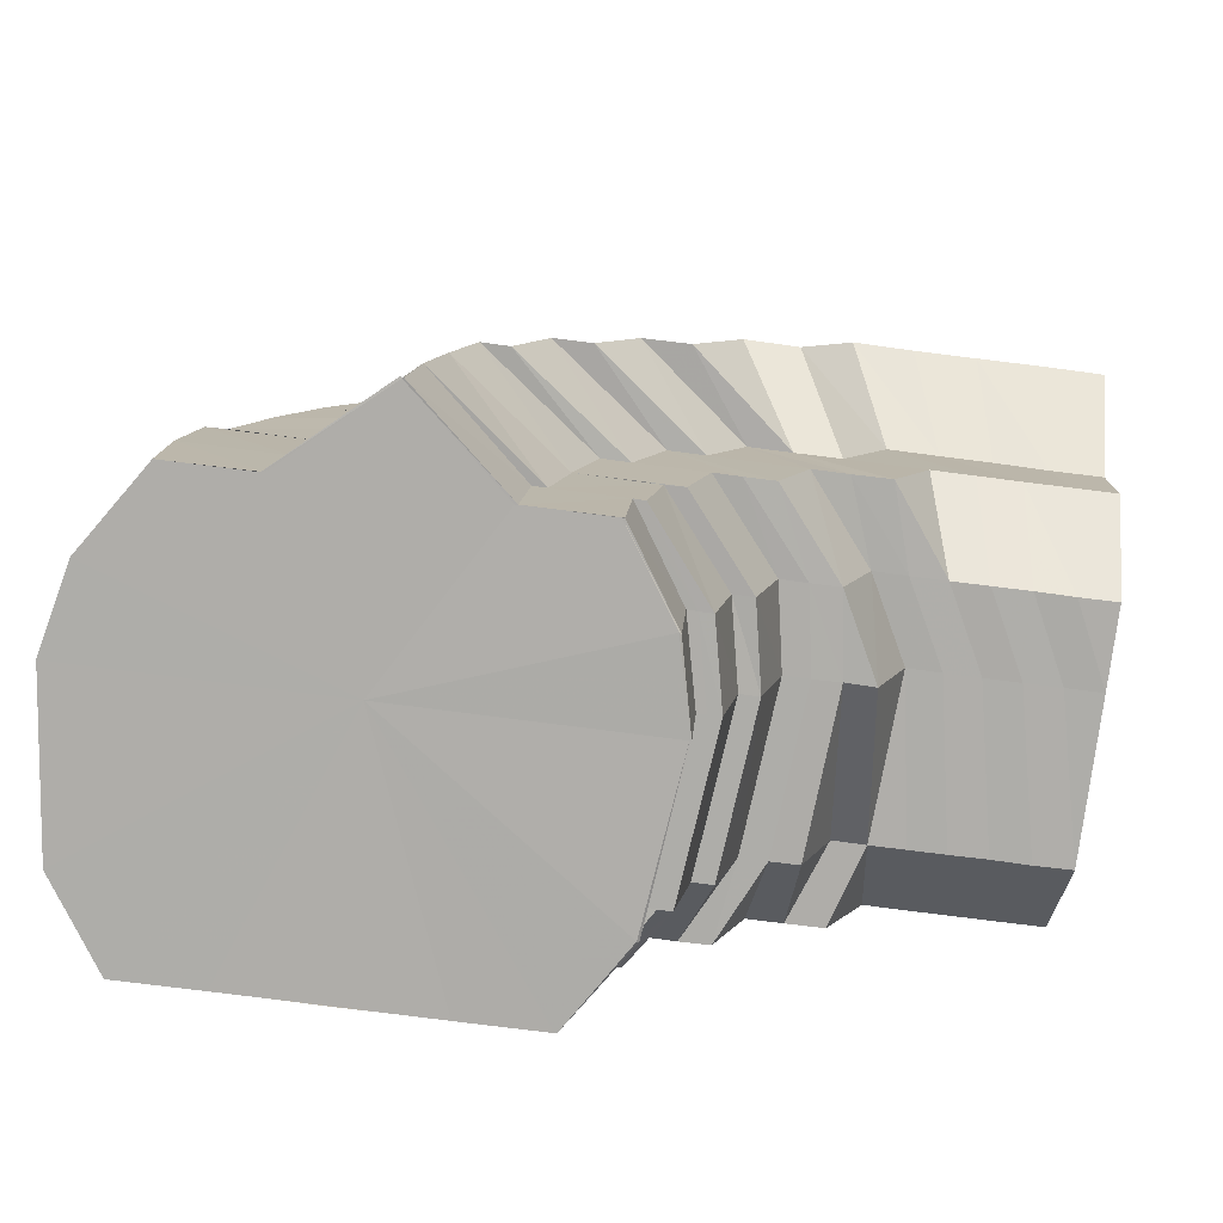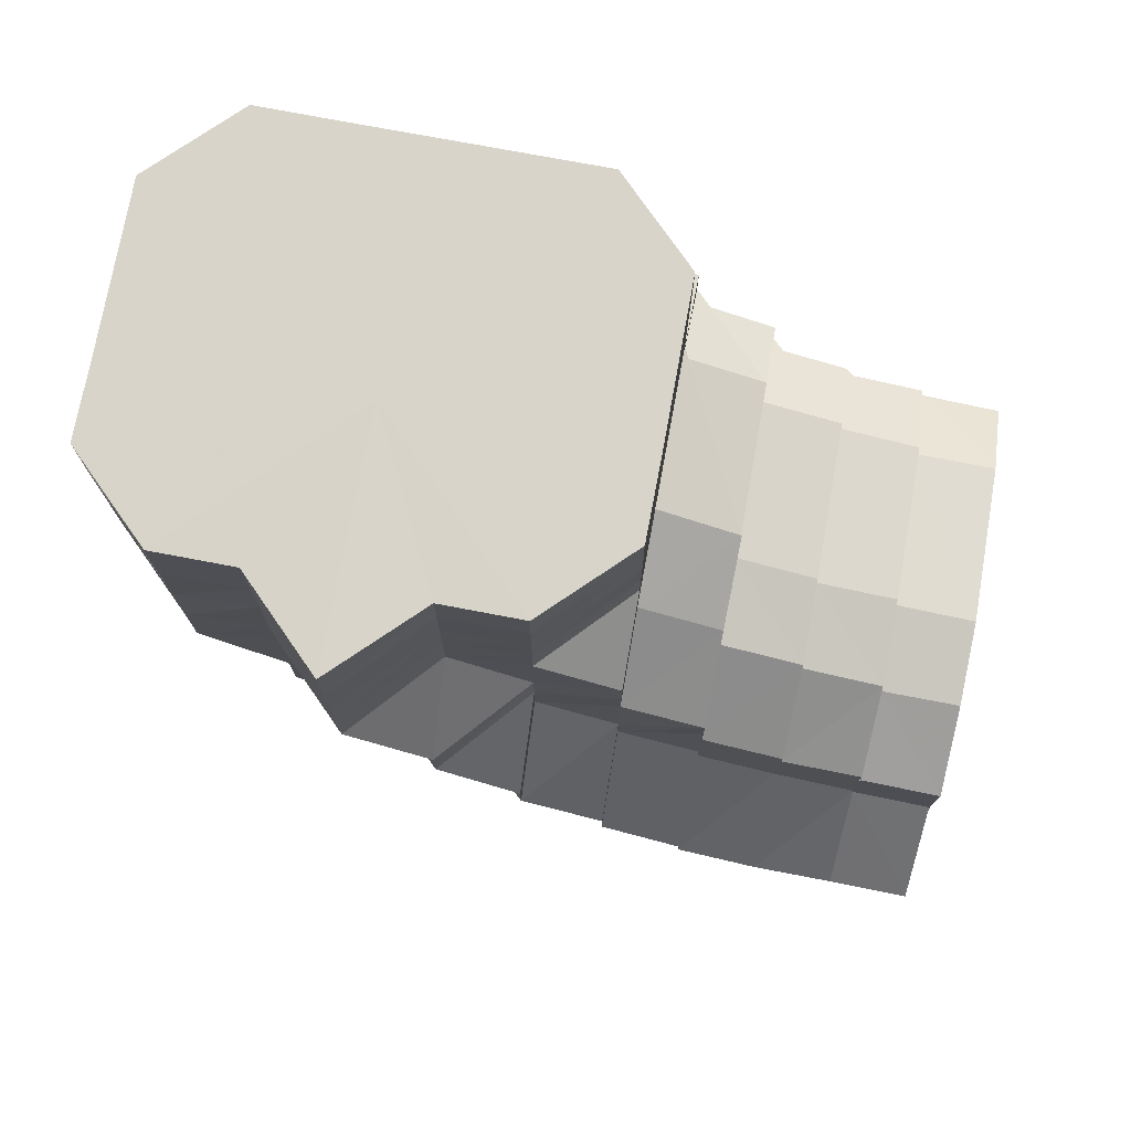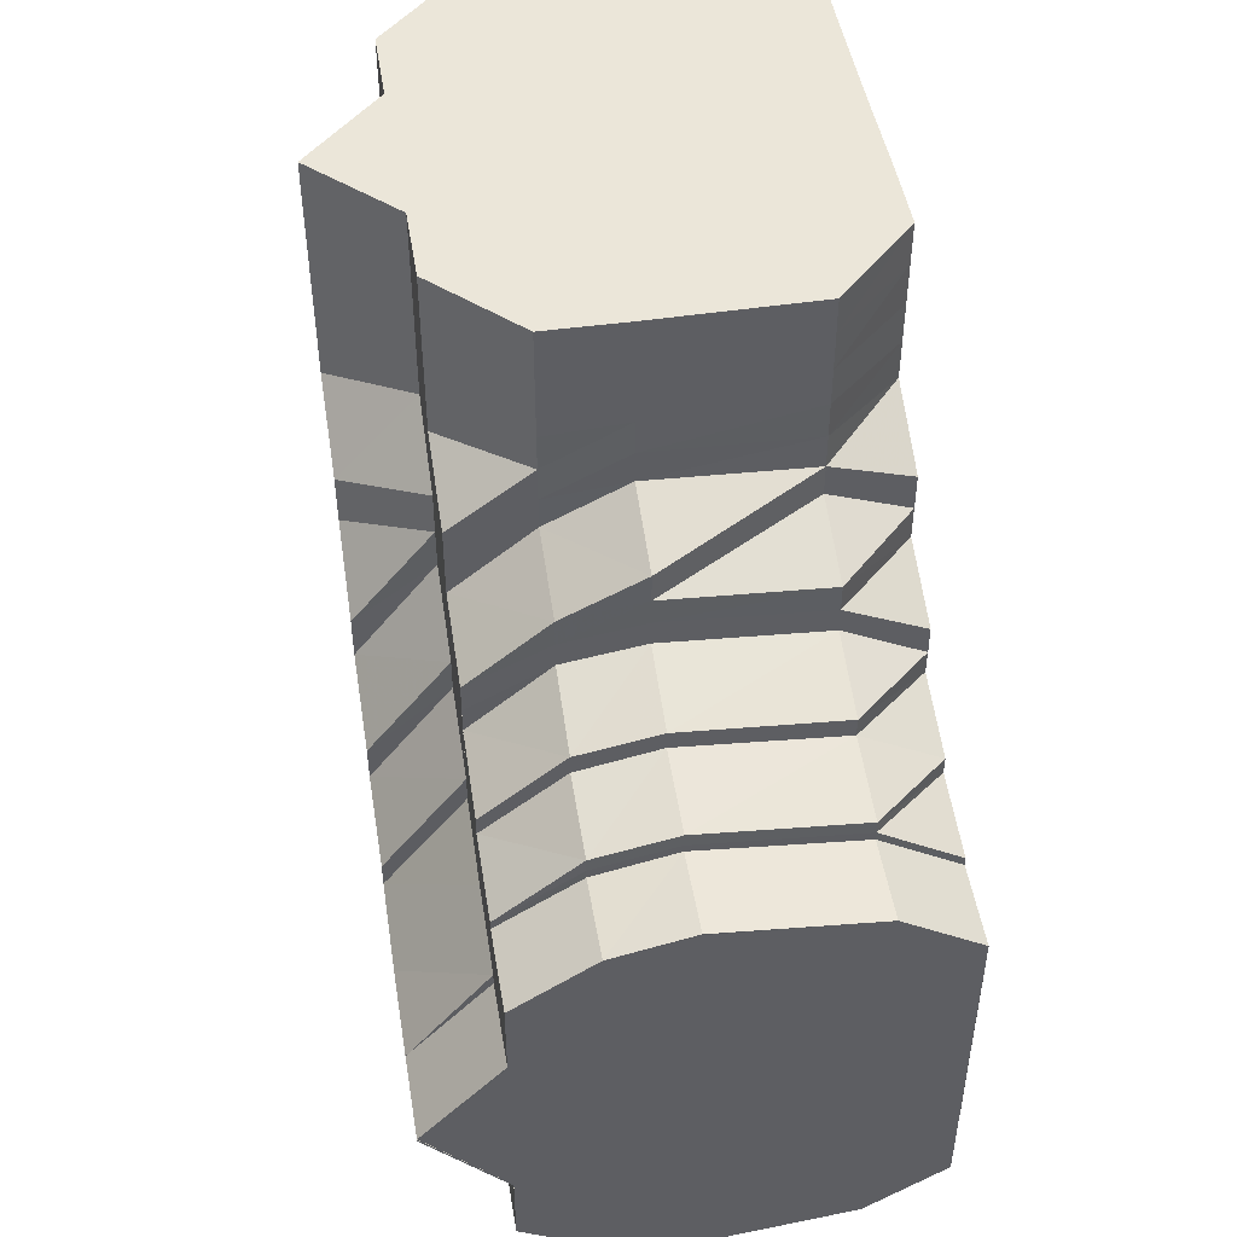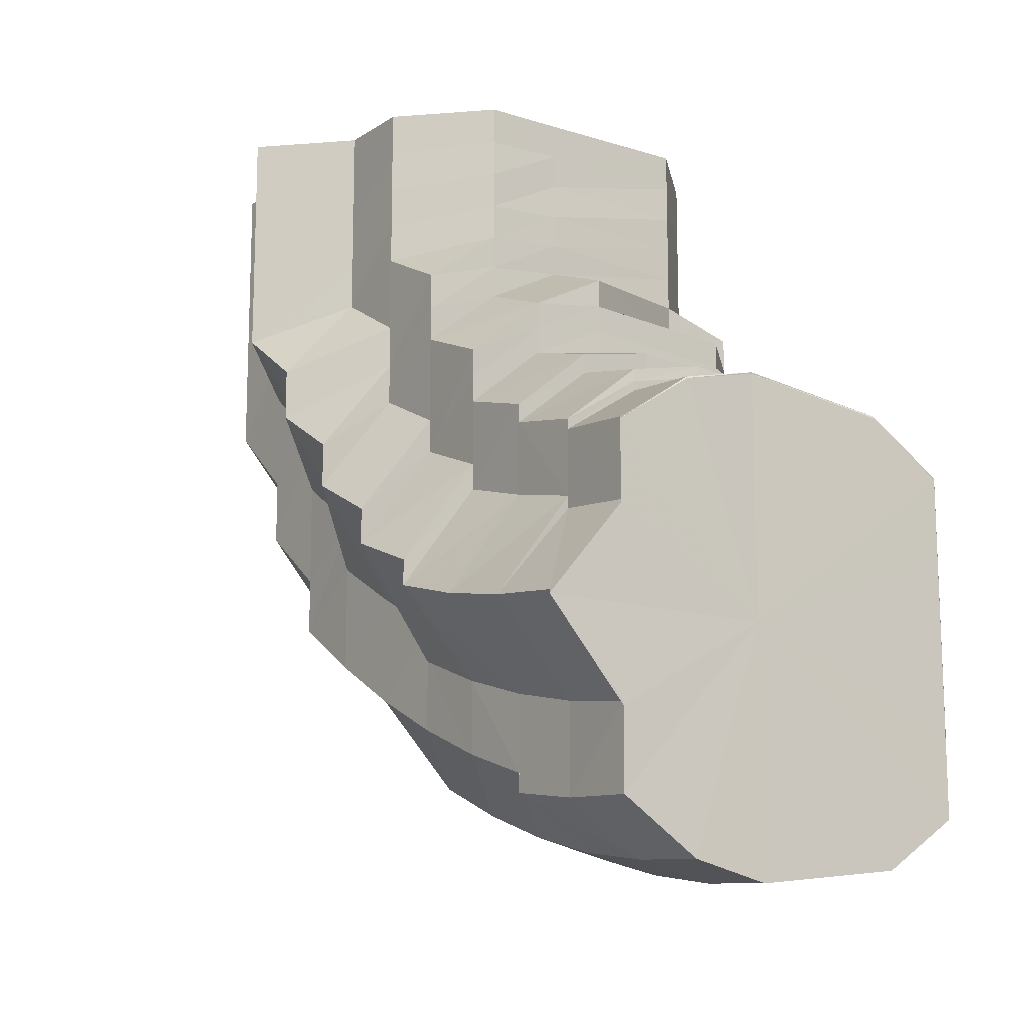
<metadata>
{"format":"obj","ext":"obj","renderer":"f3d","projection":"perspective","resolution":1024,"background":"white","views":[{"elev":-77.2,"azim":-97.3,"up":"+Y"},{"elev":75.6,"azim":-79.5,"up":"+Z"},{"elev":47.3,"azim":-9.5,"up":"+Z"},{"elev":-13.4,"azim":-35.0,"up":"+Z"}]}
</metadata>
<code>
o 10423
v 2202 1897 7.5
v 2202 1897 7.501
v 2202 1897 7.502
v 2202 1897 7.503
v 2202 1897 7.509
v 2202 1897 7.509
v 2202 1897 7.519
v 2202 1897 7.502
v 2202 1897 7.509
v 2202 1897 7.502
v 2202 1897 7.504
v 2202 1897 7.504
v 2202 1897 7.511
v 2202 1897 7.503
v 2202 1897 7.5
v 2202 1897 7.502
v 2202 1897 7.511
v 2202 1897 7.504
v 2202 1897 7.509
v 2202 1897 7.509
v 2202 1897 7.502
v 2202 1897 7.511
v 2202 1897 7.52
v 2202 1897 7.519
v 2202 1897 7.509
v 2202 1897 7.532
v 2202 1897 7.522
v 2202 1897 7.533
v 2202 1897 7.532
v 2202 1897 7.533
v 2202 1897 7.536
v 2202 1897 7.531
v 2202 1897 7.519
v 2202 1897 7.539
v 2202 1897 7.525
v 2202 1897 7.536
v 2202 1897 7.513
v 2202 1897 7.511
v 2202 1897 7.504
v 2202 1897 7.516
v 2202 1897 7.529
v 2202 1897 7.539
v 2202 1897 7.507
v 2202 1897 7.543
v 2202 1897 7.553
v 2202 1897 7.549
v 2202 1897 7.556
v 2202 1897 7.564
v 2202 1897 7.533
v 2202 1897 7.547
v 2202 1897 7.543
v 2202 1897 7.564
v 2202 1897 7.567
v 2202 1897 7.543
v 2202 1897 7.547
v 2202 1897 7.52
v 2202 1897 7.51
v 2202 1897 7.525
v 2202 1897 7.515
v 2202 1897 7.505
v 2202 1897 7.508
v 2202 1897 7.507
v 2202 1897 7.513
v 2202 1897 7.51
v 2202 1897 7.513
v 2202 1897 7.52
v 2202 1897 7.515
v 2202 1897 7.516
v 2202 1897 7.518
v 2202 1897 7.52
v 2202 1897 7.531
v 2202 1897 7.52
v 2202 1897 7.526
v 2202 1897 7.524
v 2202 1897 7.537
v 2202 1897 7.533
v 2202 1897 7.537
v 2202 1897 7.544
v 2202 1897 7.544
v 2202 1897 7.538
v 2202 1897 7.547
v 2202 1897 7.552
v 2202 1897 7.556
v 2202 1897 7.561
v 2202 1897 7.561
v 2202 1897 7.565
v 2202 1897 7.571
v 2202 1897 7.567
v 2202 1897 7.558
v 2202 1897 7.552
v 2202 1897 7.571
v 2202 1897 7.576
v 2202 1897 7.58
v 2202 1897 7.57
v 2202 1897 7.564
v 2202 1897 7.561
v 2202 1897 7.556
v 2202 1897 7.576
v 2202 1897 7.579
v 2202 1897 7.572
v 2202 1897 7.567
v 2202 1897 7.564
v 2202 1897 7.577
v 2202 1897 7.576
v 2202 1897 7.571
v 2202 1897 7.583
v 2202 1897 7.58
v 2202 1897 7.581
v 2202 1897 7.576
v 2202 1897 7.57
v 2202 1897 7.565
v 2202 1897 7.585
v 2202 1897 7.579
v 2202 1897 7.583
v 2202 1897 7.576
v 2202 1897 7.58
v 2202 1897 7.58
v 2202 1897 7.576
v 2202 1897 7.576
v 2202 1897 7.574
v 2202 1897 7.571
v 2202 1897 7.569
v 2202 1897 7.561
v 2202 1897 7.572
v 2202 1897 7.571
v 2202 1897 7.566
v 2202 1897 7.567
v 2202 1897 7.569
v 2202 1897 7.564
v 2202 1897 7.567
v 2202 1897 7.565
v 2202 1897 7.568
v 2202 1897 7.564
v 2202 1897 7.566
v 2202 1897 7.558
v 2202 1897 7.564
v 2202 1897 7.556
v 2202 1897 7.547
v 2202 1897 7.564
v 2202 1897 7.566
v 2202 1897 7.562
v 2202 1897 7.564
v 2202 1897 7.556
v 2202 1897 7.564
v 2202 1897 7.564
v 2202 1897 7.56
v 2202 1897 7.561
v 2202 1897 7.562
v 2202 1897 7.554
v 2202 1897 7.556
v 2202 1897 7.559
v 2202 1897 7.553
v 2202 1897 7.561
v 2202 1897 7.567
v 2202 1897 7.564
v 2202 1897 7.553
v 2202 1897 7.552
v 2202 1897 7.558
v 2202 1897 7.547
v 2202 1897 7.549
v 2202 1897 7.543
v 2202 1897 7.562
v 2202 1897 7.556
v 2202 1897 7.554
v 2202 1897 7.56
v 2202 1897 7.56
v 2202 1897 7.562
v 2202 1897 7.561
v 2202 1897 7.559
v 2202 1897 7.558
v 2202 1897 7.552
v 2202 1897 7.561
v 2202 1897 7.561
v 2202 1897 7.559
v 2202 1897 7.553
v 2202 1897 7.554
v 2202 1897 7.558
v 2202 1897 7.559
v 2202 1897 7.554
v 2202 1897 7.56
v 2202 1897 7.552
v 2202 1897 7.553
v 2202 1897 7.547
v 2202 1897 7.544
v 2202 1897 7.539
v 2202 1897 7.536
v 2202 1897 7.533
v 2202 1897 7.533
v 2202 1897 7.543
v 2202 1897 7.552
v 2202 1897 7.542
v 2202 1897 7.532
v 2202 1897 7.531
v 2202 1897 7.52
v 2202 1897 7.519
v 2202 1897 7.522
v 2202 1897 7.519
v 2202 1897 7.525
v 2202 1897 7.529
v 2202 1897 7.525
v 2202 1897 7.526
v 2202 1897 7.531
v 2202 1897 7.531
v 2202 1897 7.538
v 2202 1897 7.544
v 2202 1897 7.537
v 2202 1897 7.533
v 2202 1897 7.54
v 2202 1897 7.544
v 2202 1897 7.539
v 2202 1897 7.552
v 2202 1897 7.54
v 2202 1897 7.548
v 2202 1897 7.552
v 2202 1897 7.56
v 2202 1897 7.558
v 2202 1897 7.547
v 2202 1897 7.544
v 2202 1897 7.548
v 2202 1897 7.557
v 2202 1897 7.56
v 2202 1897 7.556
v 2202 1897 7.569
v 2202 1897 7.566
v 2202 1897 7.573
v 2202 1897 7.569
v 2202 1897 7.578
v 2202 1897 7.581
v 2202 1897 7.565
v 2202 1897 7.578
v 2202 1897 7.569
v 2202 1897 7.584
v 2202 1897 7.577
v 2202 1897 7.577
v 2202 1897 7.584
v 2202 1897 7.591
v 2202 1897 7.57
v 2202 1897 7.56
v 2202 1897 7.552
v 2202 1897 7.564
v 2202 1897 7.57
v 2202 1897 7.558
v 2202 1897 7.551
v 2202 1897 7.564
v 2202 1897 7.552
v 2202 1897 7.558
v 2202 1897 7.544
v 2202 1897 7.537
v 2202 1897 7.565
v 2202 1897 7.57
v 2202 1897 7.576
v 2202 1897 7.58
v 2202 1897 7.57
v 2202 1897 7.585
v 2202 1897 7.581
v 2202 1897 7.577
v 2202 1897 7.588
v 2202 1897 7.59
v 2202 1897 7.589
v 2202 1897 7.592
v 2202 1897 7.593
v 2202 1897 7.588
v 2202 1897 7.592
v 2202 1897 7.585
v 2202 1897 7.59
v 2202 1897 7.581
v 2202 1897 7.587
v 2202 1897 7.576
v 2202 1897 7.58
v 2202 1897 7.576
v 2202 1897 7.584
v 2202 1897 7.577
v 2202 1897 7.57
v 2202 1897 7.591
v 2202 1897 7.594
v 2202 1897 7.595
v 2202 1897 7.599
v 2202 1897 7.597
v 2202 1897 7.6
v 2202 1897 7.606
v 2202 1897 7.601
v 2202 1897 7.606
v 2202 1897 7.597
v 2202 1897 7.601
v 2202 1897 7.606
v 2202 1897 7.597
v 2202 1897 7.602
v 2202 1897 7.606
v 2202 1897 7.606
v 2202 1897 7.606
v 2202 1897 7.606
v 2202 1897 7.606
v 2202 1897 7.606
v 2202 1897 7.606
v 2202 1897 7.606
v 2202 1897 7.601
v 2202 1897 7.606
v 2202 1897 7.595
v 2202 1897 7.601
v 2202 1897 7.606
v 2202 1897 7.606
v 2202 1897 7.587
v 2202 1897 7.584
v 2202 1897 7.594
v 2202 1897 7.591
v 2202 1897 7.6
v 2202 1897 7.606
v 2202 1897 7.591
v 2202 1897 7.599
v 2202 1897 7.606
v 2202 1897 7.599
v 2202 1897 7.606
v 2202 1897 7.606
v 2202 1897 7.606
v 2202 1897 7.606
v 2202 1897 7.598
v 2202 1897 7.599
v 2202 1897 7.606
v 2202 1897 7.597
v 2202 1897 7.606
v 2202 1897 7.606
v 2202 1897 7.596
v 2202 1897 7.606
v 2202 1897 7.606
v 2202 1897 7.596
v 2202 1897 7.606
v 2202 1897 7.606
v 2202 1897 7.596
v 2202 1897 7.606
v 2202 1897 7.606
v 2202 1897 7.597
v 2202 1897 7.606
v 2202 1897 7.598
v 2202 1897 7.606
v 2202 1897 7.606
v 2202 1897 7.606
v 2202 1897 7.589
v 2202 1897 7.587
v 2202 1897 7.581
v 2202 1897 7.586
v 2202 1897 7.578
v 2202 1897 7.573
v 2202 1897 7.585
v 2202 1897 7.576
v 2202 1897 7.569
v 2202 1897 7.565
v 2202 1897 7.586
v 2202 1897 7.575
v 2202 1897 7.566
v 2202 1897 7.56
v 2202 1897 7.587
v 2202 1897 7.576
v 2202 1897 7.566
v 2202 1897 7.578
v 2202 1897 7.589
v 2202 1897 7.557
v 2202 1897 7.552
v 2202 1897 7.558
v 2202 1897 7.551
v 2202 1897 7.558
v 2202 1897 7.564
v 2202 1897 7.57
v 2202 1897 7.551
v 2202 1897 7.558
v 2202 1897 7.552
v 2202 1897 7.558
v 2202 1897 7.53
v 2202 1897 7.542
v 2202 1897 7.53
v 2202 1897 7.53
v 2202 1897 7.519
v 2202 1897 7.561
v 2202 1897 7.56
v 2202 1897 7.558
v 2202 1897 7.553
v 2202 1897 7.559
v 2202 1897 7.561
v 2202 1897 7.561
v 2202 1897 7.558
v 2202 1897 7.558
v 2202 1897 7.559
v 2202 1897 7.558
v 2202 1897 7.551
v 2202 1897 7.552
v 2202 1897 7.553
v 2202 1897 7.552
v 2202 1897 7.542
v 2202 1897 7.53
v 2202 1897 7.542
v 2202 1897 7.553
v 2202 1897 7.543
v 2202 1897 7.542
v 2202 1897 7.531
v 2202 1897 7.554
v 2202 1897 7.556
v 2202 1897 7.544
v 2202 1897 7.562
v 2202 1897 7.554
v 2202 1897 7.549
v 2202 1897 7.536
v 2202 1897 7.533
v 2202 1897 7.544
v 2202 1897 7.532
v 2202 1897 7.543
v 2202 1897 7.544
v 2202 1897 7.542
v 2202 1897 7.531
v 2202 1897 7.53
v 2202 1897 7.53
v 2202 1897 7.531
v 2202 1897 7.519
v 2202 1897 7.519
v 2202 1897 7.519
v 2202 1897 7.509
v 2202 1897 7.519
v 2202 1897 7.502
v 2202 1897 7.5
v 2202 1897 7.502
v 2202 1897 7.509
v 2202 1897 7.543
v 2202 1897 7.532
v 2202 1897 7.531
v 2202 1897 7.549
v 2202 1897 7.539
v 2202 1897 7.536
f 1 2 3
f 3 4 5
f 5 6 7
f 2 4 8
f 4 6 9
f 2 10 4
f 4 11 6
f 10 11 4
f 12 10 2
f 11 13 6
f 14 12 2
f 14 2 15
f 16 14 1
f 17 18 14
f 19 20 16
f 20 14 21
f 20 22 14
f 23 22 20
f 24 23 20
f 24 20 25
f 26 23 24
f 23 27 22
f 28 27 23
f 29 30 23
f 30 31 27
f 32 29 33
f 31 34 35
f 36 35 27
f 27 35 37
f 38 37 39
f 35 40 37
f 35 41 40
f 42 41 35
f 37 40 43
f 37 43 12
f 12 43 10
f 42 44 41
f 45 44 42
f 46 45 42
f 45 47 44
f 48 47 45
f 44 49 41
f 47 50 51
f 52 53 47
f 54 55 49
f 41 56 40
f 40 56 57
f 40 57 43
f 49 58 56
f 56 59 57
f 56 58 59
f 43 57 60
f 43 60 10
f 10 60 11
f 57 61 60
f 57 59 61
f 60 62 11
f 60 61 62
f 11 62 13
f 59 63 61
f 61 64 62
f 61 63 64
f 62 65 13
f 62 64 65
f 59 66 63
f 58 66 59
f 63 67 64
f 64 68 65
f 64 67 68
f 63 69 67
f 66 69 63
f 67 70 68
f 58 71 66
f 69 72 67
f 67 72 70
f 66 73 69
f 71 73 66
f 69 74 72
f 73 74 69
f 71 75 73
f 73 76 74
f 75 76 73
f 77 78 76
f 79 75 71
f 80 71 58
f 80 79 71
f 49 80 58
f 81 80 49
f 82 79 80
f 81 82 80
f 83 84 81
f 85 82 81
f 85 86 82
f 87 86 85
f 88 87 85
f 86 89 90
f 91 92 86
f 92 93 94
f 94 95 89
f 88 96 97
f 98 87 88
f 98 99 87
f 100 98 88
f 100 101 102
f 103 98 100
f 99 104 105
f 106 107 104
f 108 99 98
f 103 108 98
f 99 106 109
f 109 110 111
f 108 112 99
f 112 106 99
f 113 108 103
f 114 112 108
f 113 114 108
f 115 116 113
f 117 114 113
f 118 113 103
f 119 113 118
f 118 103 120
f 120 103 100
f 121 119 118
f 120 100 122
f 122 100 48
f 122 48 123
f 124 118 120
f 121 118 124
f 125 120 122
f 124 120 125
f 126 122 123
f 125 122 126
f 127 121 124
f 128 124 125
f 127 124 128
f 129 130 128
f 131 121 127
f 132 125 126
f 128 125 132
f 132 126 133
f 134 128 132
f 126 123 135
f 133 126 135
f 135 123 46
f 136 135 137
f 135 46 138
f 139 128 134
f 140 132 133
f 134 132 140
f 140 133 141
f 141 142 143
f 144 140 141
f 145 134 140
f 145 140 144
f 144 141 146
f 147 134 145
f 147 139 134
f 146 148 149
f 150 139 147
f 151 146 152
f 150 153 139
f 153 154 155
f 156 150 147
f 157 153 150
f 156 147 158
f 158 147 145
f 159 150 156
f 159 157 150
f 160 156 158
f 161 159 156
f 161 156 160
f 158 145 162
f 162 145 144
f 160 158 163
f 163 158 162
f 164 163 165
f 163 162 166
f 162 144 167
f 166 162 167
f 167 144 146
f 166 167 168
f 167 146 169
f 170 169 171
f 172 168 170
f 173 167 151
f 174 166 173
f 175 176 174
f 177 178 172
f 179 180 178
f 181 182 177
f 183 163 176
f 183 160 163
f 184 183 176
f 185 160 183
f 185 161 160
f 186 183 184
f 186 185 183
f 187 186 184
f 188 161 185
f 187 184 189
f 189 182 190
f 191 189 190
f 192 189 191
f 192 187 189
f 193 192 191
f 194 192 193
f 195 194 193
f 196 187 192
f 194 196 192
f 13 194 195
f 6 13 195
f 6 195 197
f 13 65 194
f 65 196 194
f 65 68 196
f 196 198 187
f 68 198 196
f 198 186 187
f 68 70 198
f 198 199 186
f 70 199 198
f 199 185 186
f 199 188 185
f 70 200 199
f 200 188 199
f 72 200 70
f 72 201 200
f 74 201 72
f 200 202 188
f 201 202 200
f 74 203 201
f 202 204 188
f 188 204 161
f 204 159 161
f 76 203 74
f 204 205 159
f 205 157 159
f 202 206 204
f 206 205 204
f 201 207 202
f 207 206 202
f 203 207 201
f 76 208 203
f 209 208 76
f 203 210 207
f 208 210 203
f 209 211 208
f 210 212 207
f 207 212 206
f 208 213 210
f 211 213 208
f 214 215 213
f 216 211 209
f 210 217 212
f 213 217 210
f 212 218 206
f 206 218 205
f 217 219 212
f 212 219 218
f 213 220 217
f 221 220 213
f 217 222 219
f 220 222 217
f 221 223 220
f 220 224 222
f 223 224 220
f 225 223 221
f 226 227 224
f 225 228 223
f 229 225 221
f 228 230 231
f 232 228 225
f 233 225 229
f 234 235 225
f 235 236 228
f 237 234 229
f 229 238 239
f 240 237 216
f 216 229 211
f 241 229 216
f 242 240 243
f 243 216 209
f 244 216 243
f 245 242 79
f 79 243 75
f 246 243 79
f 243 247 248
f 249 250 246
f 94 251 244
f 252 251 94
f 251 253 95
f 252 254 251
f 255 256 253
f 251 255 241
f 254 255 251
f 257 254 252
f 106 257 252
f 254 258 255
f 259 257 106
f 112 259 106
f 257 260 254
f 260 258 254
f 259 261 257
f 261 260 257
f 262 259 112
f 114 262 112
f 263 261 259
f 262 263 259
f 264 262 114
f 117 264 114
f 265 263 262
f 264 265 262
f 266 264 117
f 267 265 264
f 266 267 264
f 268 266 117
f 268 269 270
f 271 267 266
f 272 266 268
f 272 271 266
f 273 272 268
f 271 274 267
f 267 275 265
f 274 275 267
f 275 276 265
f 265 276 263
f 274 277 275
f 276 278 263
f 263 278 261
f 275 279 276
f 277 279 275
f 277 280 279
f 279 281 276
f 276 281 278
f 279 282 281
f 278 283 261
f 261 283 260
f 281 284 278
f 278 284 283
f 281 285 284
f 283 286 260
f 260 286 258
f 284 287 283
f 283 287 286
f 284 288 287
f 289 290 281
f 290 291 284
f 292 289 279
f 289 290 293
f 292 289 293
f 290 291 293
f 291 294 287
f 291 294 293
f 294 295 293
f 294 295 296
f 287 296 286
f 287 297 296
f 286 296 298
f 286 298 258
f 296 299 298
f 296 300 299
f 295 301 299
f 295 301 293
f 258 298 302
f 258 302 255
f 255 302 233
f 302 303 256
f 298 304 302
f 298 299 304
f 302 304 232
f 304 305 303
f 299 306 304
f 299 307 306
f 304 306 308
f 306 309 305
f 306 310 311
f 312 313 309
f 301 312 306
f 301 312 293
f 312 314 293
f 314 315 293
f 314 315 316
f 317 314 316
f 315 318 293
f 315 318 319
f 316 320 319
f 318 321 293
f 318 321 322
f 319 323 322
f 321 324 293
f 321 324 325
f 324 326 293
f 322 327 325
f 324 326 328
f 326 329 293
f 325 330 328
f 326 329 331
f 329 332 293
f 332 292 293
f 332 292 277
f 329 332 333
f 333 334 277
f 333 277 274
f 331 335 333
f 328 336 331
f 337 333 274
f 331 333 337
f 337 274 271
f 328 331 338
f 338 331 337
f 339 337 271
f 338 337 339
f 339 271 272
f 340 328 338
f 325 328 340
f 341 338 339
f 340 338 341
f 342 339 272
f 341 339 342
f 342 272 273
f 343 325 340
f 322 325 343
f 344 340 341
f 343 340 344
f 345 341 342
f 344 341 345
f 346 342 273
f 345 342 346
f 347 322 343
f 319 322 347
f 348 343 344
f 347 343 348
f 349 344 345
f 348 344 349
f 350 345 346
f 349 345 350
f 351 319 347
f 316 319 351
f 352 347 348
f 351 347 352
f 353 348 349
f 352 348 353
f 354 351 352
f 224 352 353
f 354 352 224
f 224 353 222
f 355 351 354
f 355 316 351
f 311 316 355
f 228 355 354
f 308 355 228
f 236 317 355
f 222 353 356
f 353 349 356
f 222 356 219
f 356 349 350
f 219 356 357
f 356 350 357
f 219 357 218
f 357 350 358
f 350 346 358
f 218 357 359
f 357 358 359
f 218 359 205
f 205 359 157
f 359 360 157
f 359 358 360
f 157 360 153
f 358 346 361
f 358 361 360
f 346 273 361
f 360 131 153
f 360 361 131
f 153 131 127
f 361 273 362
f 361 362 131
f 273 268 362
f 131 362 121
f 362 268 119
f 362 119 121
f 363 190 364
f 365 366 364
f 363 364 367
f 368 363 367
f 369 368 367
f 197 369 367
f 370 371 367
f 366 372 373
f 364 373 367
f 364 374 373
f 375 376 374
f 376 377 378
f 373 378 379
f 373 379 367
f 372 380 379
f 377 381 382
f 379 382 383
f 380 384 383
f 379 383 367
f 381 385 386
f 383 387 367
f 387 388 367
f 387 389 388
f 386 390 389
f 390 391 389
f 392 391 393
f 146 394 390
f 394 395 396
f 397 395 398
f 395 138 396
f 396 138 28
f 138 399 400
f 138 400 401
f 402 401 403
f 404 405 403
f 406 407 408
f 409 410 411
f 410 412 413
f 413 25 367
f 414 415 367
f 416 414 367
f 417 416 367
f 418 417 367
f 419 418 367
f 420 421 422
f 423 424 425

</code>
